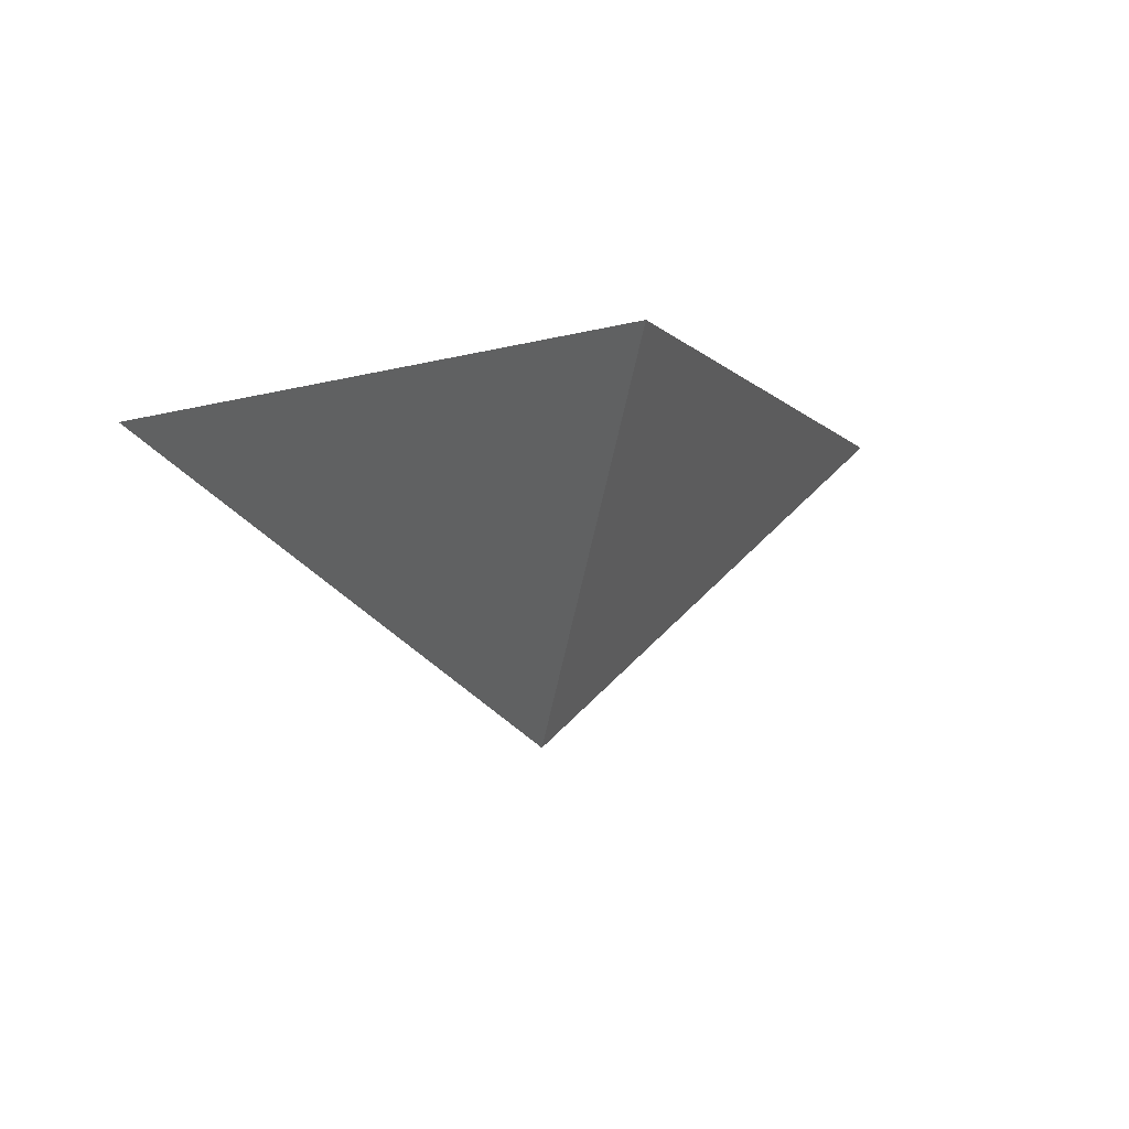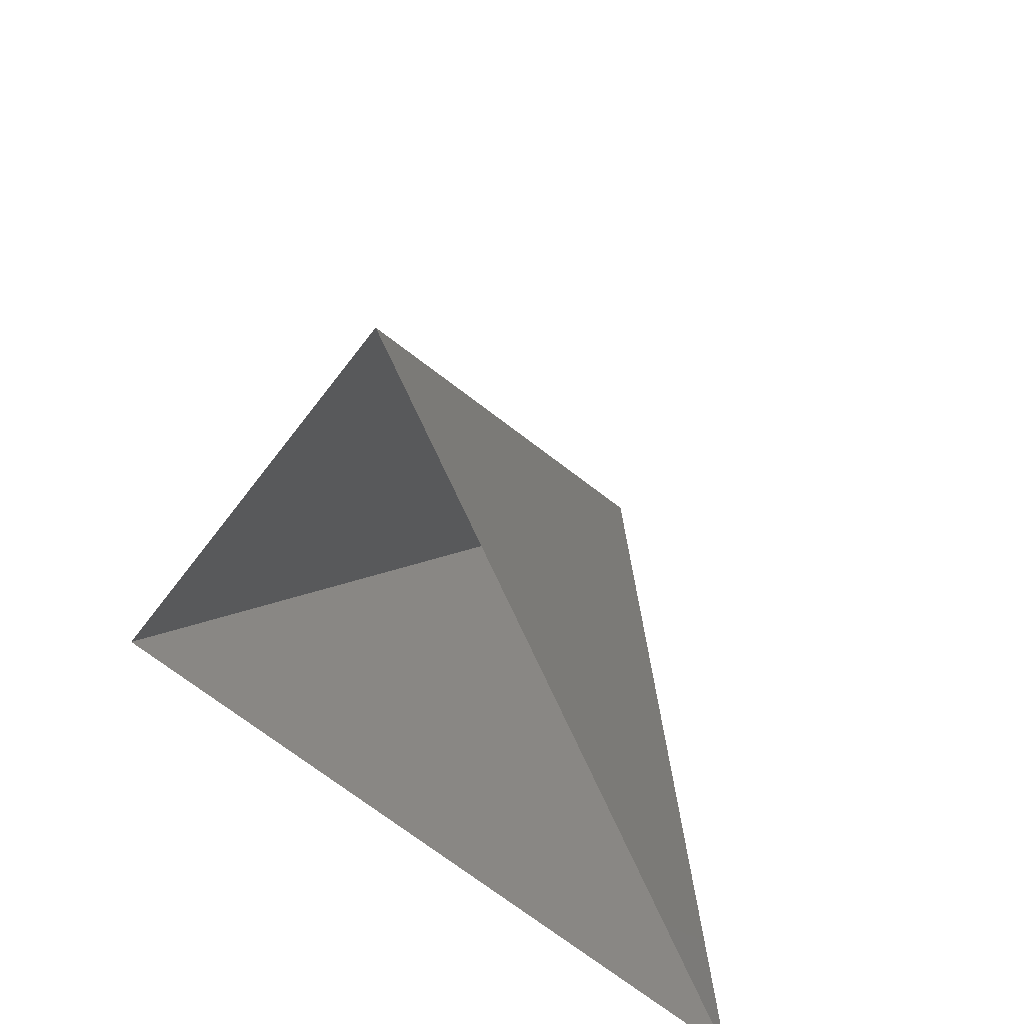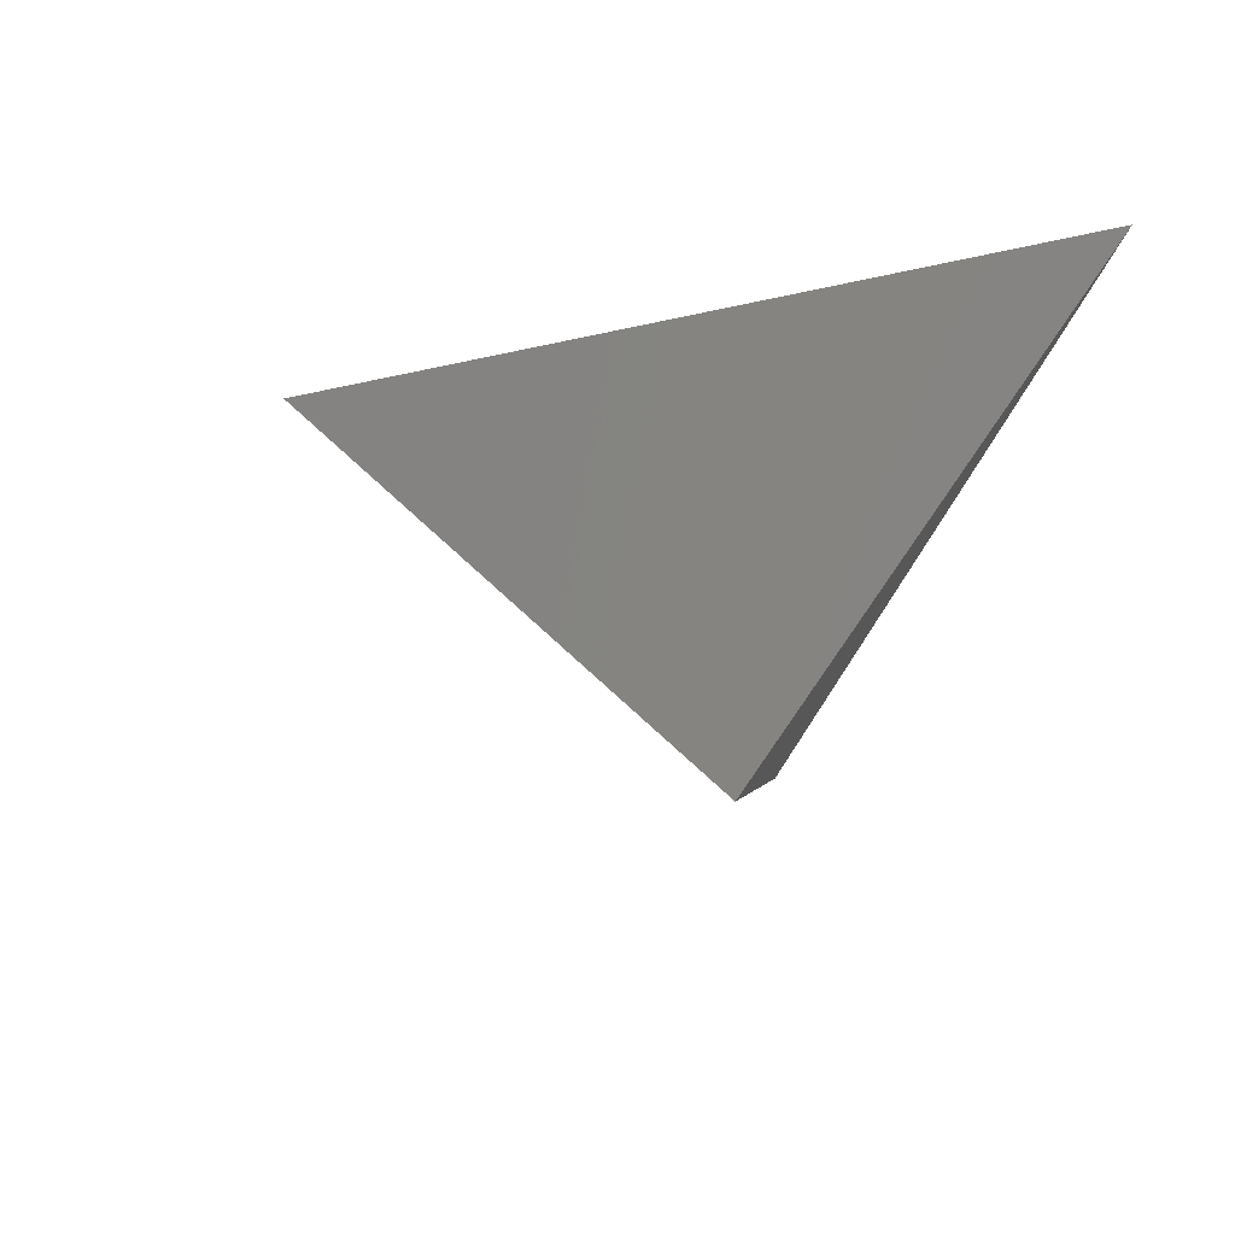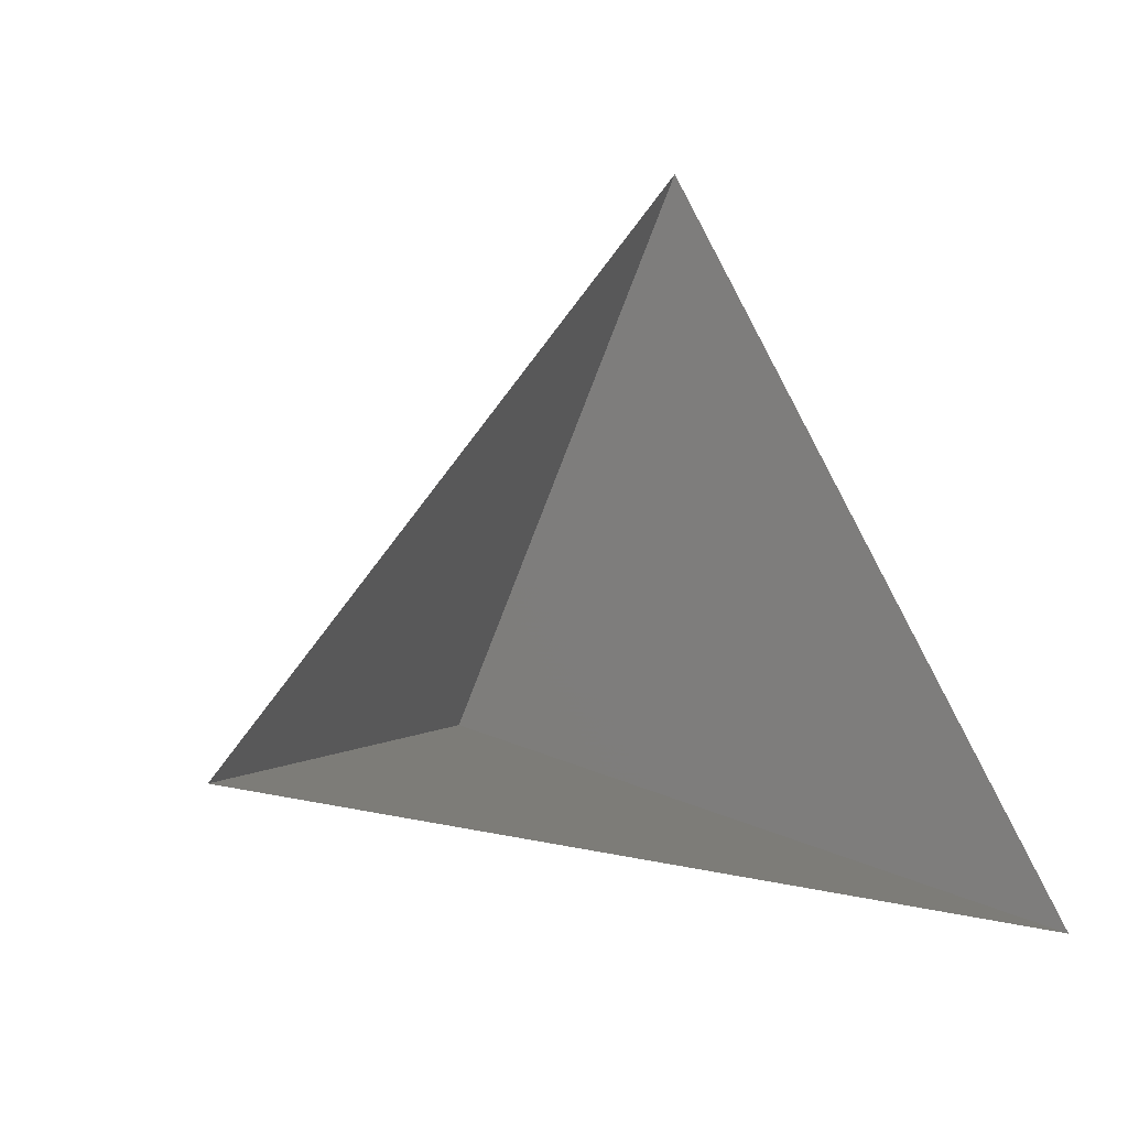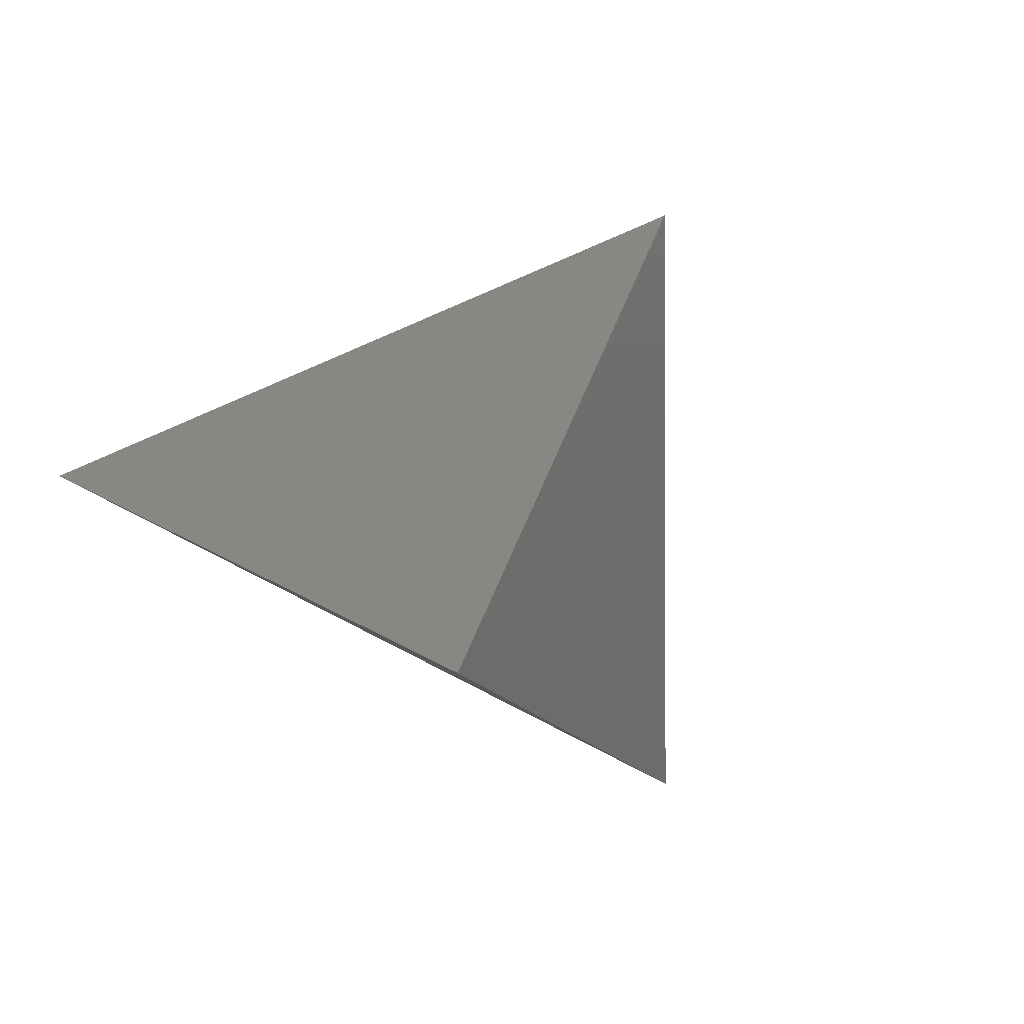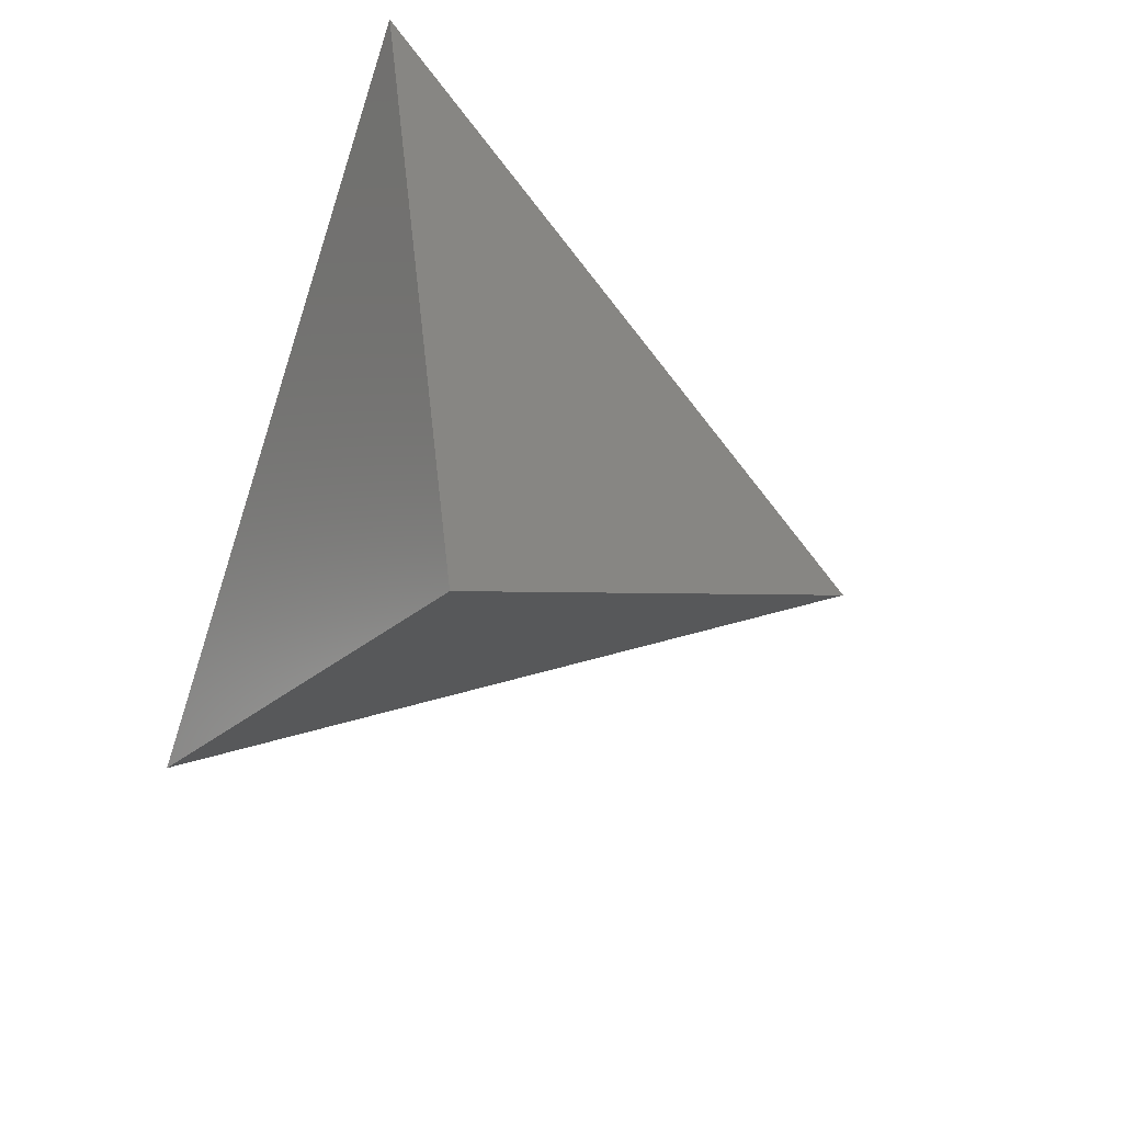
<metadata>
{"format":"stl","ext":"stl","renderer":"f3d","projection":"perspective","resolution":1024,"background":"white","views":[{"elev":-5.7,"azim":167.5,"up":"+Z"},{"elev":40.1,"azim":41.3,"up":"+Y"},{"elev":-38.9,"azim":-107.8,"up":"+Z"},{"elev":-21.5,"azim":-34.2,"up":"+Y"},{"elev":-61.1,"azim":148.5,"up":"+Z"},{"elev":-70.8,"azim":71.7,"up":"+Z"}]}
</metadata>
<code>
# stl→obj: 4 verts, 3 faces
v -5 -17 63.75
v 7 -17 63.75
v 1 -14 58.75
v 1 -8 63.75
f 1 2 3
f 2 4 3
f 4 1 3

</code>
